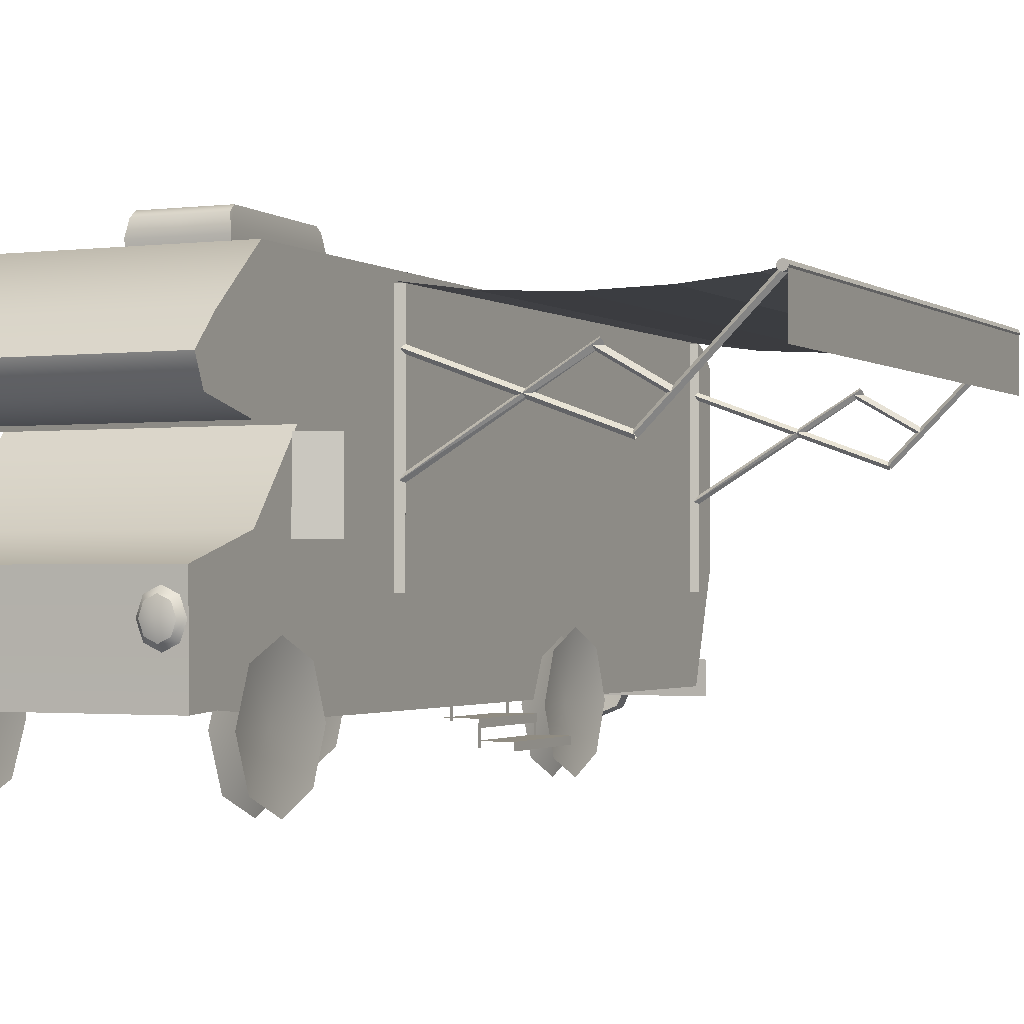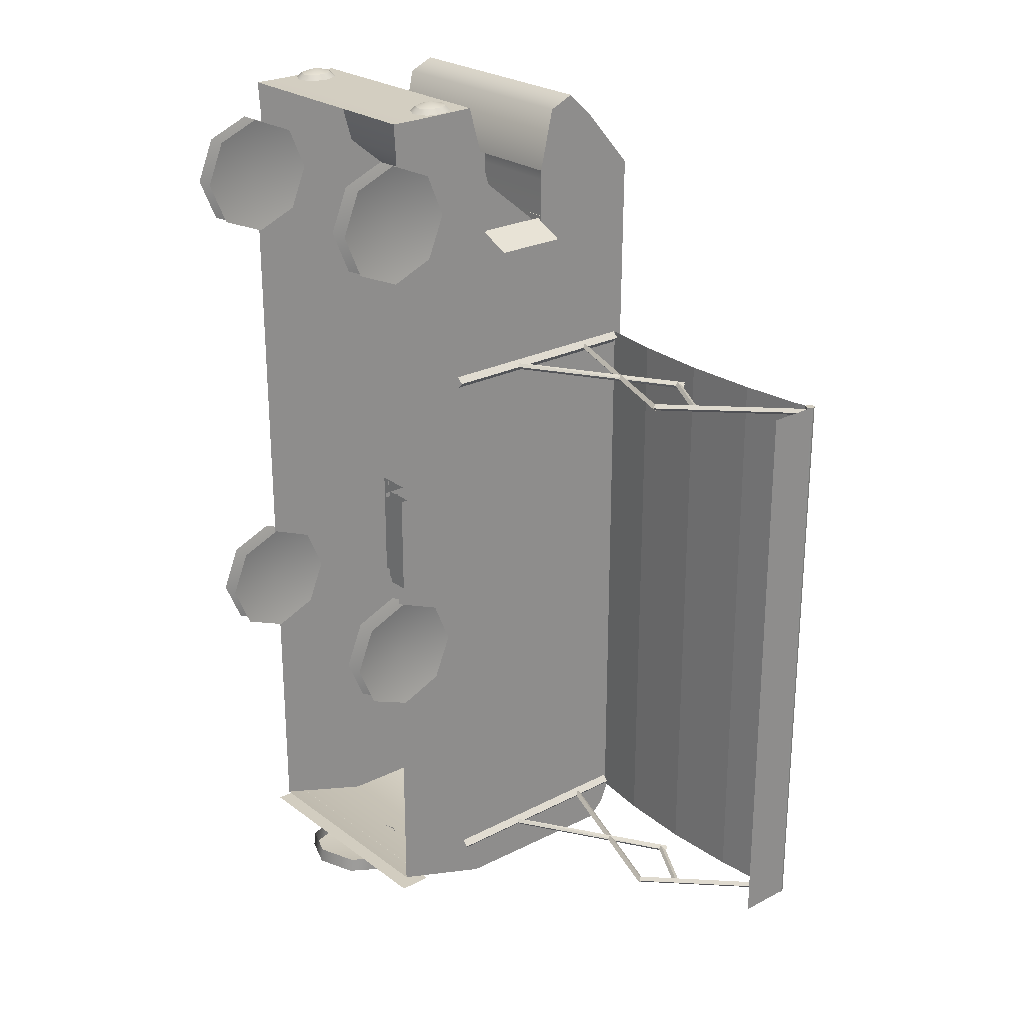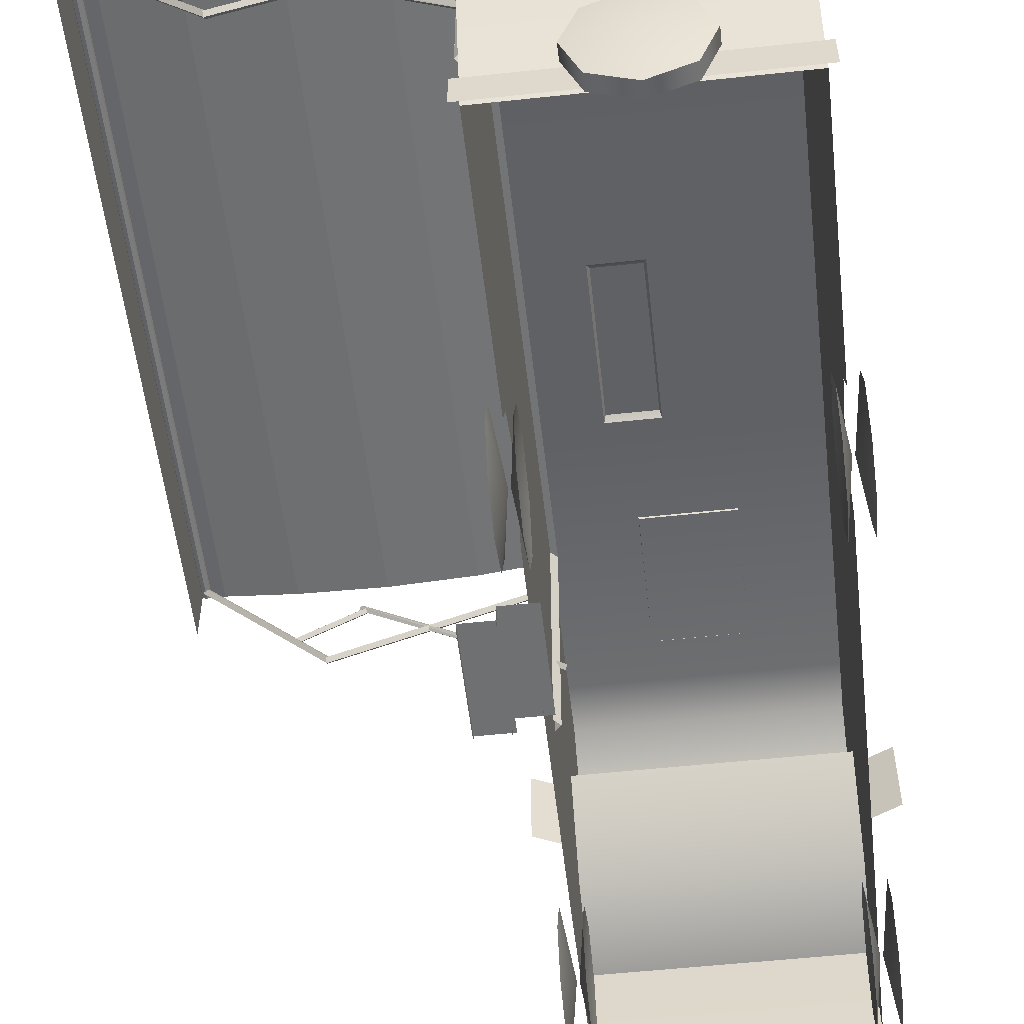
<metadata>
{"format":"obj","ext":"obj","renderer":"f3d","projection":"perspective","resolution":1024,"background":"white","views":[{"elev":-1.5,"azim":24.9,"up":"+Y"},{"elev":24.7,"azim":49.9,"up":"+Z"},{"elev":-54.8,"azim":-173.5,"up":"+Y"}]}
</metadata>
<code>
o Cube.002_Cube.003
v 2.767 2.15 1.478
v 1.115 2.757 1.478
v 2.757 2.121 1.447
v 1.104 2.727 1.447
v 2.778 2.179 1.447
v 1.126 2.786 1.447
v 2.767 2.15 1.416
v 1.115 2.757 1.416
v 2.753 2.154 1.478
v 3.754 3.155 1.478
v 2.731 2.176 1.447
v 3.732 3.177 1.447
v 2.774 2.132 1.447
v 3.776 3.133 1.447
v 2.753 2.154 1.416
v 3.754 3.155 1.416
v 2.526 2.769 1.475
v 0.9898 1.823 1.478
v 2.545 2.731 1.447
v 1.006 1.796 1.447
v 2.512 2.784 1.447
v 0.9736 1.85 1.447
v 2.531 2.746 1.418
v 0.9898 1.823 1.416
v 2.47 2.729 1.472
v 3.015 2.414 1.472
v 2.491 2.759 1.447
v 3.036 2.445 1.447
v 2.46 2.706 1.447
v 3.005 2.391 1.447
v 2.477 2.728 1.42
v 3.021 2.414 1.42
v 2.767 2.15 -3.795
v 1.115 2.757 -3.795
v 2.757 2.121 -3.826
v 1.104 2.727 -3.826
v 2.778 2.179 -3.826
v 1.126 2.786 -3.826
v 2.767 2.15 -3.857
v 1.115 2.757 -3.857
v 2.753 2.154 -3.795
v 3.754 3.155 -3.795
v 2.731 2.176 -3.826
v 3.732 3.177 -3.826
v 2.774 2.132 -3.826
v 3.776 3.133 -3.826
v 2.753 2.154 -3.857
v 3.754 3.155 -3.857
v 2.526 2.769 -3.797
v 0.9898 1.823 -3.795
v 2.545 2.731 -3.826
v 1.006 1.796 -3.826
v 2.512 2.784 -3.826
v 0.9736 1.85 -3.826
v 2.531 2.746 -3.854
v 0.9898 1.823 -3.857
v 2.47 2.729 -3.8
v 3.015 2.414 -3.8
v 2.491 2.759 -3.826
v 3.036 2.445 -3.826
v 2.46 2.706 -3.826
v 3.005 2.391 -3.826
v 2.477 2.728 -3.852
v 3.021 2.414 -3.852
v 1.079 2.813 3.776
v 1.079 0.3855 -3.9
v 1.079 1.326 4.077
v 1.079 3.237 -3.882
v 1.079 1.539 3.328
v 1.079 3.143 -4.094
v 1.105 0.3519 -1.189
v 1.189 -0.03697 -1.578
v 1.189 0.9018 -1.189
v 1.189 0.3562 2.629
v 1.189 0.745 2.79
v 1.189 0.3562 3.729
v 1.189 0.745 3.568
v 1.189 -0.1937 3.179
v 1.189 -0.03263 3.568
v 1.189 0.9061 3.179
v 1.189 -0.03262 2.79
v 1.189 -0.03697 -0.8001
v 1.189 -0.198 -1.189
v 1.079 0.6892 -0.835
v 1.079 0.3855 2.623
v 1.079 0.3855 -0.6872
v 1.079 0.7583 4.065
v 1.079 0.4574 4.065
v 1.079 0.4754 3.746
v 1.079 0.6892 -1.548
v 1.079 0.3855 -1.696
v 1.079 0.837 -1.192
v 1.189 0.7407 -0.8001
v 1.189 0.3519 -0.6391
v 1.189 0.7407 -1.578
v 0.8978 1.209 4.076
v 0.8978 1.158 4.12
v 0.989 1.115 4.119
v 1.021 1.151 4.075
v 0.7238 1.012 4.071
v 0.7689 1.012 4.117
v 0.8067 1.115 4.119
v 0.7748 1.151 4.075
v 0.8978 0.8148 4.066
v 0.8978 0.8659 4.113
v 0.8067 0.9087 4.114
v 0.7748 0.8725 4.067
v 1.072 1.012 4.071
v 1.027 1.012 4.117
v 0.989 0.9087 4.114
v 1.021 0.8725 4.067
v 1.189 0.3519 -1.739
v 1.105 0.3562 3.179
v 0.8978 1.012 4.157
v 1.079 2.557 4.014
v 1.079 3.276 2.8
v 1.079 1.326 -4.215
v 1.079 2.993 -4.239
v 1.079 3.28 3.247
v 1.079 2.323 3.909
v 1.079 2.191 2.09
v 1.079 2.191 2.8
v 1.079 2.191 3.344
v 1.079 1.326 -1.256
v 1.079 1.326 2.152
v -1.079 2.813 3.776
v -1.079 0.3855 -3.9
v 1.4e-05 0.7583 4.065
v -1.079 1.326 4.077
v -1.079 3.237 -3.882
v -1.079 1.539 3.328
v -1.079 3.143 -4.094
v 1.4e-05 0.4574 4.065
v -1.105 0.3519 -1.189
v -1.189 -0.03697 -1.578
v -1.189 0.9018 -1.189
v -1.189 0.3562 2.629
v -1.189 0.745 2.79
v -1.189 0.3562 3.729
v -1.189 0.745 3.568
v -1.189 -0.1937 3.179
v -1.189 -0.03263 3.568
v -1.189 0.9061 3.179
v -1.189 -0.03262 2.79
v -1.189 -0.03697 -0.8001
v -1.189 -0.198 -1.189
v -1.079 0.6892 -0.835
v -1.079 0.3855 2.623
v -1.079 0.3855 -0.6872
v -1.079 0.7583 4.065
v -1.079 0.4574 4.065
v -1.079 0.4754 3.746
v -1.079 0.6892 -1.548
v -1.079 0.3855 -1.696
v -1.079 0.837 -1.192
v -1.189 0.7407 -0.8001
v -1.189 0.3519 -0.6391
v -1.189 0.7407 -1.578
v -0.8978 1.209 4.076
v -0.8978 1.158 4.12
v -0.9889 1.115 4.119
v -1.021 1.151 4.075
v -0.7238 1.012 4.071
v -0.7689 1.012 4.117
v -0.8067 1.115 4.119
v -0.7747 1.151 4.075
v -0.8978 0.8148 4.066
v -0.8978 0.8659 4.113
v -0.8067 0.9087 4.114
v -0.7747 0.8725 4.067
v -1.072 1.012 4.071
v -1.027 1.012 4.117
v -0.9889 0.9087 4.114
v -1.021 0.8725 4.067
v -1.189 0.3519 -1.739
v -1.105 0.3562 3.179
v -0.8978 1.012 4.157
v 1.4e-05 2.813 3.776
v 1.4e-05 3.276 2.8
v 1.4e-05 3.237 -3.882
v 1.4e-05 3.143 -4.094
v 1.4e-05 2.993 -4.239
v 1.4e-05 2.323 3.909
v 1.4e-05 2.191 2.8
v 1.4e-05 1.539 3.328
v 1.4e-05 1.326 -4.215
v 1.4e-05 1.326 4.077
v 1.4e-05 2.191 3.344
v 1.4e-05 0.3855 -3.9
v 1.4e-05 3.28 3.247
v 1.4e-05 2.557 4.014
v -1.079 2.557 4.014
v -1.079 3.276 2.8
v -1.079 1.326 -4.215
v -1.079 2.993 -4.239
v -1.079 3.28 3.247
v -1.079 2.323 3.909
v -1.079 2.191 2.09
v -1.079 2.191 2.8
v -1.079 2.191 3.344
v -1.079 1.326 -1.256
v -1.079 1.326 2.152
v 1.377 2.139 2.746
v 1.377 1.483 2.746
v 1.086 2.139 2.88
v 1.086 1.483 2.88
v 1.382 2.144 2.757
v 1.382 1.486 2.757
v 1.091 2.144 2.891
v 1.091 1.486 2.891
v -1.377 2.139 2.746
v -1.377 1.483 2.746
v -1.086 2.139 2.88
v -1.086 1.483 2.88
v -1.382 2.144 2.757
v -1.382 1.486 2.757
v -1.091 2.144 2.891
v -1.091 1.486 2.891
v 1.085 0.3519 -1.189
v 1.007 -0.03697 -1.578
v 1.007 0.9018 -1.189
v 1.007 0.3562 2.629
v 1.007 0.745 2.79
v 1.007 0.3562 3.729
v 1.007 0.745 3.568
v 1.007 -0.1937 3.179
v 1.007 -0.03263 3.568
v 1.007 0.9061 3.179
v 1.007 -0.03262 2.79
v 1.007 -0.03697 -0.8001
v 1.007 -0.198 -1.189
v 1.007 0.7407 -0.8001
v 1.007 0.3519 -0.6391
v 1.007 0.7407 -1.578
v 1.007 0.3519 -1.739
v 1.085 0.3562 3.179
v -1.085 0.3519 -1.189
v -1.007 -0.03697 -1.578
v -1.007 0.9018 -1.189
v -1.007 0.3562 2.629
v -1.007 0.745 2.79
v -1.007 0.3562 3.729
v -1.007 0.745 3.568
v -1.007 -0.1937 3.179
v -1.007 -0.03263 3.568
v -1.007 0.9061 3.179
v -1.007 -0.03262 2.79
v -1.007 -0.03697 -0.8001
v -1.007 -0.198 -1.189
v -1.007 0.7407 -0.8001
v -1.007 0.3519 -0.6391
v -1.007 0.7407 -1.578
v -1.007 0.3519 -1.739
v -1.085 0.3562 3.179
v 0.378 3.25 1.207
v -0.378 3.25 1.207
v 0 3.25 1.207
v 0 3.271 2.411
v 0 3.416 1.174
v 0 3.438 2.444
v 0 3.626 1.809
v 0 3.582 2.414
v 0 3.635 2.348
v 0 3.616 1.257
v 0 3.575 1.207
v -0.378 3.271 2.411
v 1.079 1.155 1.501
v 1.079 3.18 1.501
v 1.024 1.155 1.447
v 1.024 3.18 1.447
v 1.134 1.155 1.447
v 1.134 3.18 1.447
v 1.079 1.155 1.392
v 1.079 3.18 1.392
v 1.079 1.155 -3.77
v 1.079 3.18 -3.77
v 1.024 1.155 -3.825
v 1.024 3.18 -3.825
v 1.134 1.155 -3.825
v 1.134 3.18 -3.825
v 1.079 1.155 -3.88
v 1.079 3.18 -3.88
v 3.715 3.175 1.499
v 3.758 3.218 1.499
v 3.715 3.175 -3.878
v 3.758 3.218 -3.878
v 3.758 3.132 1.499
v 3.802 3.175 1.499
v 3.758 3.132 -3.878
v 3.802 3.175 -3.878
v 3.728 3.145 -3.878
v 3.789 3.206 -3.878
v 3.728 3.145 1.499
v 3.789 3.206 1.499
v 3.728 3.206 1.499
v 3.728 3.206 -3.878
v 3.789 3.145 -3.878
v 3.789 3.145 1.499
v 3.736 3.164 -3.878
v 3.736 3.164 1.499
v 3.613 3.139 -3.878
v 3.613 3.139 1.499
v 3.041 3.087 -3.878
v 3.041 3.087 1.499
v 1.646 3.113 -3.878
v 1.646 3.113 1.499
v 1.026 3.203 -3.878
v 1.026 3.203 1.499
v 3.795 3.171 -3.878
v 3.795 3.171 1.499
v 3.795 2.686 -3.878
v 3.795 2.686 1.499
v 2.343 3.071 1.499
v 2.343 3.071 -3.878
v 1.289 0.2439 0.6601
v 1.289 0.2439 -0.2914
v 0.9951 0.3077 -0.2914
v 0.9951 0.3077 0.6601
v 1.289 0.3077 0.6601
v 1.289 0.3077 -0.2914
v 1.549 0.09272 0.6601
v 1.549 0.09272 -0.2914
v 1.255 0.1565 -0.2914
v 1.255 0.1565 0.6601
v 1.549 0.1565 0.6601
v 1.549 0.1565 -0.2914
v 1.073 0.2883 0.6553
v 1.073 0.2883 -0.2866
v 1.284 0.1085 0.6553
v 1.284 0.1085 -0.2866
v 1.073 0.457 -0.2866
v 1.073 0.457 0.6553
v 1.073 0.2883 -0.2428
v 1.073 0.2883 0.6115
v 1.284 0.1085 -0.2428
v 1.284 0.1085 0.6115
v 1.284 0.2771 0.6553
v 1.284 0.2771 -0.2866
v 1.073 0.457 0.6115
v 1.073 0.457 -0.2428
v 1.284 0.2771 0.6115
v 1.284 0.2771 -0.2428
v 0.378 3.271 2.411
v 0.3988 3.416 1.174
v 0.3988 3.438 2.444
v 0.378 3.26 1.809
v 0.3988 3.427 1.809
v 0.366 3.626 1.809
v 0.3749 3.582 2.414
v 0.366 3.635 2.348
v 0.366 3.616 1.257
v 0.3727 3.575 1.207
v -0.3988 3.416 1.174
v -0.3988 3.438 2.444
v -0.378 3.26 1.809
v -0.3988 3.427 1.809
v -0.366 3.626 1.809
v -0.3749 3.582 2.414
v -0.366 3.635 2.348
v -0.366 3.616 1.257
v -0.3727 3.575 1.207
v 1.142 0.6031 -3.972
v 1.142 0.3022 -3.972
v 1.4e-05 0.6031 -3.972
v 1.4e-05 0.3022 -3.972
v -1.142 0.6031 -3.972
v -1.142 0.3022 -3.972
v 2e-06 0.5322 -4.229
v -0.3372 0.1948 -4.128
v 0 1.002 -4.234
v 0.3372 0.1948 -4.128
v 0 0.05629 -4.11
v 0.3372 0.8634 -4.216
v 0.4768 0.5291 -4.172
v -0.3372 0.8634 -4.216
v -0.4768 0.5291 -4.172
v -0.3372 0.2122 -3.995
v 0 1.019 -4.101
v 0.3372 0.2122 -3.995
v 0 0.07375 -3.977
v 0.3372 0.8808 -4.083
v 0.4768 0.5465 -4.039
v -0.3372 0.8808 -4.083
v -0.4768 0.5465 -4.039
v 0.5057 3.354 0.1406
v 0.5057 3.336 -0.9508
v 0.1728 3.354 0.1406
v 0.1728 3.336 -0.9508
v 0.1232 3.219 0.2846
v 0.1232 3.196 -1.096
v 0.5552 3.219 0.2846
v 0.5552 3.196 -1.096
f 2 3 1
f 4 7 3
f 8 5 7
f 6 1 5
f 10 11 9
f 11 16 15
f 15 14 13
f 14 9 13
f 18 19 17
f 20 23 19
f 23 22 21
f 21 18 17
f 26 27 25
f 28 31 27
f 31 30 29
f 29 26 25
f 33 36 35
f 35 40 39
f 40 37 39
f 38 33 37
f 42 43 41
f 44 47 43
f 47 46 45
f 45 42 41
f 50 51 49
f 52 55 51
f 55 54 53
f 53 50 49
f 58 59 57
f 60 63 59
f 63 62 61
f 61 58 57
f 268 269 267
f 270 273 269
f 274 271 273
f 272 267 271
f 276 277 275
f 278 281 277
f 282 279 281
f 280 275 279
f 284 296 295
f 292 290 297
f 290 298 297
f 294 284 295
f 289 293 291
f 292 284 294
f 292 288 290
f 291 283 285
f 298 288 294
f 296 286 292
f 296 291 285
f 287 294 293
f 293 295 283
f 289 298 287
f 292 289 291
f 295 285 283
f 301 300 299
f 303 302 301
f 305 313 314
f 305 308 306
f 310 311 309
f 314 304 303
f 323 325 326
f 317 319 320
f 316 319 315
f 322 325 321
f 336 337 329
f 330 342 335
f 334 332 327
f 328 340 333
f 2 4 3
f 4 8 7
f 8 6 5
f 6 2 1
f 10 12 11
f 11 12 16
f 15 16 14
f 14 10 9
f 18 20 19
f 20 24 23
f 23 24 22
f 21 22 18
f 26 28 27
f 28 32 31
f 31 32 30
f 29 30 26
f 33 34 36
f 35 36 40
f 40 38 37
f 38 34 33
f 42 44 43
f 44 48 47
f 47 48 46
f 45 46 42
f 50 52 51
f 52 56 55
f 55 56 54
f 53 54 50
f 58 60 59
f 60 64 63
f 63 64 62
f 61 62 58
f 268 270 269
f 270 274 273
f 274 272 271
f 272 268 267
f 276 278 277
f 278 282 281
f 282 280 279
f 280 276 275
f 284 286 296
f 290 288 298
f 289 287 293
f 292 286 284
f 292 294 288
f 291 293 283
f 296 292 291
f 287 298 294
f 293 294 295
f 289 297 298
f 292 297 289
f 295 296 285
f 301 302 300
f 303 304 302
f 305 306 313
f 305 307 308
f 310 312 311
f 314 313 304
f 323 324 325
f 317 318 319
f 316 320 319
f 322 326 325
f 336 341 337
f 330 338 342
f 334 339 332
f 328 331 340
f 115 178 191
f 117 189 186
f 187 128 67
f 120 191 183
f 116 180 179
f 67 185 187
f 65 190 178
f 188 120 183
f 71 95 73
f 71 82 83
f 113 81 74
f 113 77 76
f 84 85 86
f 124 66 117
f 67 89 125
f 87 88 89
f 90 66 124
f 90 124 92
f 92 124 84
f 116 70 68
f 87 67 128
f 124 125 85
f 113 75 80
f 113 79 78
f 87 133 88
f 97 99 96
f 100 102 103
f 105 107 104
f 108 110 111
f 111 105 104
f 103 97 96
f 98 108 99
f 106 100 107
f 118 70 116
f 125 89 85
f 125 122 69
f 69 67 125
f 71 93 94
f 71 72 112
f 114 102 101
f 98 114 109
f 110 114 105
f 114 106 105
f 184 69 122
f 186 118 117
f 182 70 118
f 181 68 70
f 179 119 116
f 124 121 125
f 124 118 116
f 116 123 122
f 116 119 65
f 65 120 116
f 121 116 122
f 178 192 191
f 189 194 186
f 187 129 128
f 191 197 183
f 180 193 179
f 185 129 187
f 190 126 178
f 188 197 200
f 144 176 137
f 134 158 175
f 134 156 136
f 176 142 139
f 147 148 201
f 201 194 127
f 129 152 150
f 150 152 151
f 153 127 154
f 153 155 201
f 155 147 201
f 193 130 132
f 150 128 129
f 201 148 202
f 135 134 175
f 176 138 137
f 133 150 151
f 162 160 159
f 163 165 164
f 170 168 167
f 171 173 172
f 174 168 173
f 166 160 165
f 171 161 162
f 163 169 170
f 195 193 132
f 202 148 152
f 199 202 131
f 131 202 129
f 134 145 157
f 176 140 143
f 177 165 160
f 177 161 172
f 173 177 172
f 169 177 168
f 131 184 199
f 195 186 194
f 132 182 195
f 130 181 132
f 196 179 193
f 198 201 202
f 201 195 194
f 193 200 197
f 193 126 196
f 197 126 193
f 198 199 193
f 203 206 205
f 207 210 208
f 211 214 212
f 215 218 217
f 219 234 235
f 219 230 233
f 229 236 222
f 236 225 228
f 236 223 222
f 236 227 224
f 219 232 221
f 220 219 235
f 237 252 239
f 237 248 249
f 254 247 240
f 254 243 242
f 254 241 246
f 254 245 244
f 237 250 251
f 237 238 253
f 347 343 346
f 265 351 352
f 266 260 354
f 351 348 347
f 265 360 264
f 266 356 355
f 343 260 258
f 354 358 359
f 359 261 357
f 350 349 345
f 255 347 346
f 256 356 353
f 261 350 348
f 259 361 265
f 264 348 351
f 262 359 358
f 259 255 257
f 356 357 360
f 357 264 360
f 259 352 344
f 350 262 349
f 260 358 354
f 349 260 345
f 256 259 257
f 365 362 363
f 366 365 367
f 368 375 370
f 368 371 372
f 368 373 374
f 368 369 376
f 372 377 369
f 375 378 370
f 374 379 371
f 373 378 381
f 375 384 383
f 369 384 376
f 371 380 372
f 373 382 374
f 387 386 388
f 391 386 385
f 389 385 387
f 389 388 390
f 390 386 392
f 115 65 178
f 117 66 189
f 120 115 191
f 116 68 180
f 67 69 185
f 65 119 190
f 188 123 120
f 71 112 95
f 71 94 82
f 113 78 81
f 113 80 77
f 84 124 85
f 67 87 89
f 90 91 66
f 113 74 75
f 113 76 79
f 87 128 133
f 97 98 99
f 100 101 102
f 105 106 107
f 108 109 110
f 111 110 105
f 103 102 97
f 98 109 108
f 106 101 100
f 125 121 122
f 71 73 93
f 71 83 72
f 114 97 102
f 98 97 114
f 110 109 114
f 114 101 106
f 184 185 69
f 186 182 118
f 182 181 70
f 181 180 68
f 179 190 119
f 124 116 121
f 124 117 118
f 116 120 123
f 65 115 120
f 178 126 192
f 189 127 194
f 191 192 197
f 180 130 193
f 185 131 129
f 190 196 126
f 188 183 197
f 144 141 176
f 134 136 158
f 134 157 156
f 176 141 142
f 147 149 148
f 129 202 152
f 153 201 127
f 135 146 134
f 176 143 138
f 133 128 150
f 162 161 160
f 163 166 165
f 170 169 168
f 171 174 173
f 174 167 168
f 166 159 160
f 171 172 161
f 163 164 169
f 199 198 202
f 134 146 145
f 176 139 140
f 177 164 165
f 177 160 161
f 173 168 177
f 169 164 177
f 131 185 184
f 195 182 186
f 132 181 182
f 130 180 181
f 196 190 179
f 198 193 201
f 201 193 195
f 193 199 200
f 197 192 126
f 203 204 206
f 207 209 210
f 211 213 214
f 215 216 218
f 219 221 234
f 219 231 230
f 229 226 236
f 236 224 225
f 236 228 223
f 236 226 227
f 219 233 232
f 220 231 219
f 237 253 252
f 237 251 248
f 254 244 247
f 254 246 243
f 254 240 241
f 254 242 245
f 237 239 250
f 237 249 238
f 347 345 343
f 265 264 351
f 266 258 260
f 347 344 351
f 344 352 351
f 265 361 360
f 266 354 356
f 343 345 260
f 357 356 359
f 356 354 359
f 359 263 261
f 345 347 350
f 347 348 350
f 255 344 347
f 256 355 356
f 261 263 350
f 259 353 361
f 264 261 348
f 262 263 359
f 259 344 255
f 361 353 360
f 353 356 360
f 357 261 264
f 259 265 352
f 350 263 262
f 260 262 358
f 349 262 260
f 256 353 259
f 365 364 362
f 366 364 365
f 368 376 375
f 368 374 371
f 368 370 373
f 368 372 369
f 372 380 377
f 375 383 378
f 374 382 379
f 373 370 378
f 375 376 384
f 369 377 384
f 371 379 380
f 373 381 382
f 387 385 386
f 391 392 386
f 389 391 385
f 389 387 388
f 390 388 386

</code>
